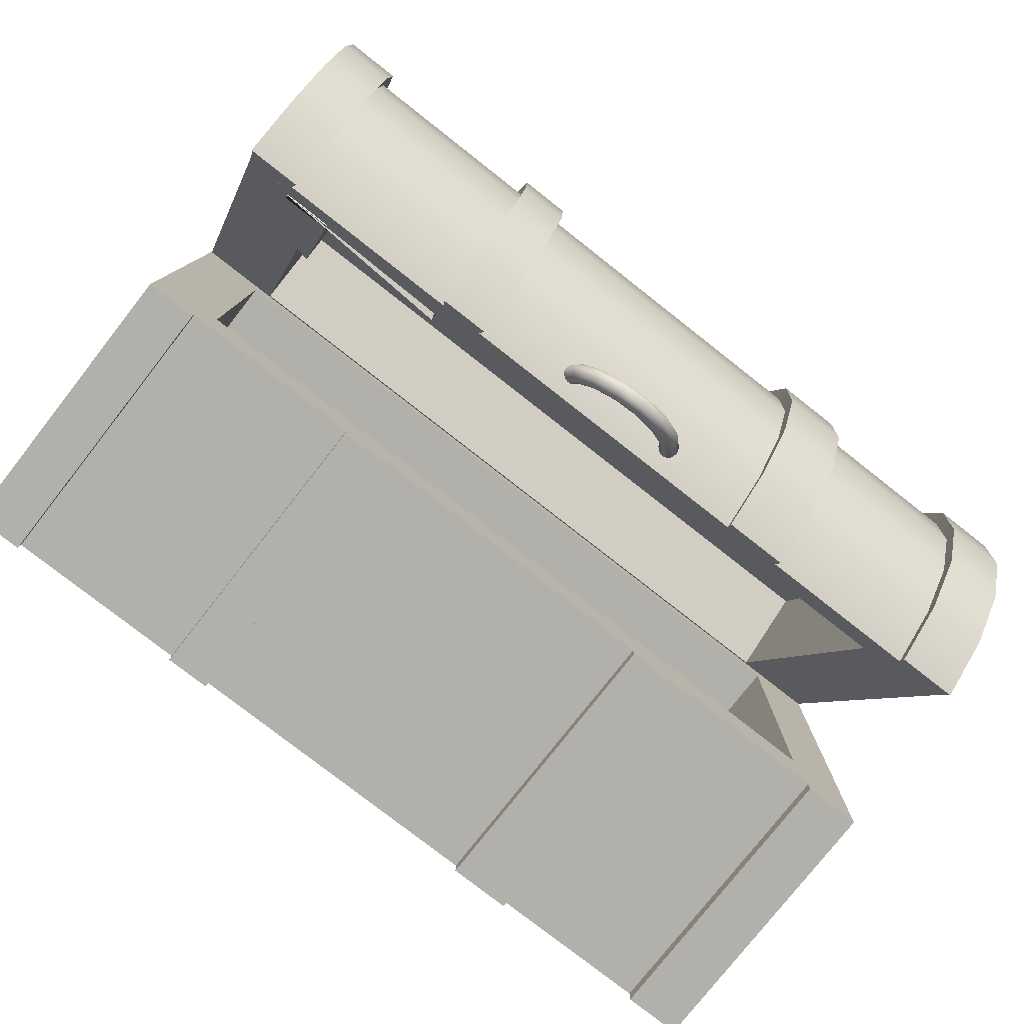
<metadata>
{"format":"obj","ext":"obj","renderer":"f3d","projection":"perspective","resolution":1024,"background":"white","views":[{"elev":-78.4,"azim":141.9,"up":"+Z"}]}
</metadata>
<code>
g default
v 7.262 0.001173 -8.629
v 8.312 0.001173 -8.629
v 7.262 0.3465 -8.629
v 8.312 0.3465 -8.629
v 7.262 0.3465 -9.141
v 8.312 0.3465 -9.141
v 7.262 0.001173 -9.141
v 8.312 0.001173 -9.141
v 7.342 0.3465 -8.697
v 8.231 0.3465 -8.697
v 8.231 0.3465 -9.074
v 7.342 0.3465 -9.074
v 7.342 0.09513 -8.697
v 8.231 0.09513 -8.697
v 8.231 0.09513 -9.074
v 7.342 0.09513 -9.074
v 7.331 0.001173 -8.629
v 7.331 0.001173 -9.141
v 7.331 0.3465 -9.141
v 7.401 0.3465 -9.074
v 7.401 0.09513 -9.074
v 7.401 0.09513 -8.697
v 7.401 0.3465 -8.697
v 7.331 0.3465 -8.629
v 7.529 0.001173 -8.629
v 7.529 0.3465 -8.629
v 7.568 0.3465 -8.697
v 7.568 0.09513 -8.697
v 7.568 0.09513 -9.074
v 7.568 0.3465 -9.074
v 7.529 0.3465 -9.141
v 7.529 0.001173 -9.141
v 8.252 0.001173 -8.629
v 8.252 0.3465 -8.629
v 8.181 0.3465 -8.697
v 8.181 0.09513 -8.697
v 8.181 0.09513 -9.074
v 8.181 0.3465 -9.074
v 8.252 0.3465 -9.141
v 8.252 0.001173 -9.141
v 8.032 0.001173 -8.629
v 8.032 0.001173 -9.141
v 8.032 0.3465 -9.141
v 7.994 0.3465 -9.074
v 7.994 0.09513 -9.074
v 7.994 0.09513 -8.697
v 7.994 0.3465 -8.697
v 8.032 0.3465 -8.629
v 7.979 0.001173 -8.629
v 7.979 0.001173 -9.141
v 7.979 0.3465 -9.141
v 7.95 0.3465 -9.074
v 7.95 0.09513 -9.074
v 7.95 0.09513 -8.697
v 7.95 0.3465 -8.697
v 7.979 0.3465 -8.629
v 7.603 0.001173 -8.629
v 7.603 0.001173 -9.141
v 7.603 0.3465 -9.141
v 7.631 0.3465 -9.074
v 7.631 0.09513 -9.074
v 7.631 0.09513 -8.697
v 7.631 0.3465 -8.697
v 7.603 0.3465 -8.629
v 7.262 0.001173 -8.612
v 7.331 0.001173 -8.612
v 7.331 0.3465 -8.612
v 7.262 0.3465 -8.612
v 8.252 0.001173 -8.612
v 8.252 0.3465 -8.612
v 8.312 0.001173 -8.612
v 8.312 0.3465 -8.612
v 7.979 0.3465 -8.612
v 7.979 0.001173 -8.612
v 8.032 0.001173 -8.612
v 8.032 0.3465 -8.612
v 7.529 0.001173 -8.612
v 7.529 0.3465 -8.612
v 7.603 0.001173 -8.612
v 7.603 0.3465 -8.612
v 7.262 0.3465 -9.158
v 7.331 0.3465 -9.158
v 7.331 0.001173 -9.158
v 7.262 0.001173 -9.158
v 8.252 0.3465 -9.158
v 8.252 0.001173 -9.158
v 8.312 0.3465 -9.158
v 8.312 0.001173 -9.158
v 7.979 0.001173 -9.158
v 7.979 0.3465 -9.158
v 8.032 0.3465 -9.158
v 8.032 0.001173 -9.158
v 7.529 0.3465 -9.158
v 7.529 0.001173 -9.158
v 7.603 0.3465 -9.158
v 7.603 0.001173 -9.158
v 8.311 0.6767 -8.848
v 8.311 0.672 -8.928
v 8.311 0.6435 -9.001
v 8.311 0.594 -9.061
v 8.311 0.5284 -9.103
v 8.311 0.3298 -8.632
v 8.311 0.4051 -8.613
v 8.311 0.4828 -8.62
v 8.311 0.5553 -8.651
v 8.311 0.6153 -8.703
v 8.311 0.6572 -8.771
v 7.263 0.6767 -8.848
v 7.263 0.672 -8.928
v 7.263 0.6435 -9.001
v 7.263 0.594 -9.061
v 7.263 0.5284 -9.103
v 7.263 0.3298 -8.632
v 7.263 0.4051 -8.613
v 7.263 0.4828 -8.62
v 7.263 0.5553 -8.651
v 7.263 0.6153 -8.703
v 7.263 0.6572 -8.771
v 8.311 0.4291 -8.867
v 7.263 0.4291 -8.867
v 8.311 0.4598 -8.94
v 8.311 0.3984 -8.794
v 8.311 0.4689 -8.765
v 8.311 0.4996 -8.837
v 8.311 0.5303 -8.91
v 8.311 0.5325 -8.738
v 8.311 0.5632 -8.811
v 8.311 0.5939 -8.883
v 7.263 0.3984 -8.794
v 7.263 0.4598 -8.94
v 7.263 0.5303 -8.91
v 7.263 0.4996 -8.837
v 7.263 0.4689 -8.765
v 7.263 0.5325 -8.738
v 7.263 0.5632 -8.811
v 7.263 0.5939 -8.883
v 7.362 0.5096 -9.058
v 7.362 0.454 -8.926
v 8.212 0.5096 -9.058
v 8.212 0.454 -8.926
v 7.362 0.3486 -8.676
v 7.362 0.4042 -8.808
v 8.212 0.4042 -8.808
v 8.212 0.3486 -8.676
v 8.212 0.4291 -8.867
v 7.362 0.4291 -8.867
v 7.362 0.6088 -9.009
v 7.362 0.5532 -8.877
v 8.212 0.6088 -9.009
v 8.212 0.5532 -8.877
v 7.362 0.4479 -8.627
v 7.362 0.5035 -8.759
v 8.212 0.5035 -8.759
v 8.212 0.4479 -8.627
v 8.212 0.5284 -8.818
v 7.362 0.5284 -8.818
v 8.253 0.6767 -8.848
v 7.331 0.6767 -8.848
v 7.331 0.672 -8.928
v 8.253 0.672 -8.928
v 7.331 0.6435 -9.001
v 8.253 0.6435 -9.001
v 7.331 0.594 -9.061
v 8.253 0.594 -9.061
v 7.331 0.5284 -9.103
v 8.253 0.5284 -9.103
v 7.332 0.5096 -9.058
v 8.253 0.5096 -9.058
v 7.332 0.6088 -9.009
v 8.253 0.6088 -9.009
v 7.332 0.5532 -8.877
v 8.253 0.5532 -8.877
v 7.332 0.5284 -8.818
v 8.253 0.5284 -8.818
v 7.332 0.5035 -8.759
v 8.253 0.5035 -8.759
v 7.332 0.4479 -8.627
v 8.253 0.4479 -8.627
v 7.332 0.3486 -8.676
v 8.254 0.3486 -8.676
v 7.331 0.3298 -8.632
v 8.253 0.3298 -8.632
v 7.331 0.4051 -8.613
v 8.253 0.4051 -8.613
v 7.331 0.4828 -8.62
v 8.253 0.4828 -8.62
v 7.331 0.5553 -8.651
v 8.253 0.5553 -8.651
v 7.331 0.6153 -8.703
v 8.253 0.6153 -8.703
v 7.331 0.6572 -8.771
v 8.253 0.6572 -8.771
v 8.031 0.6767 -8.848
v 7.528 0.6767 -8.848
v 7.528 0.672 -8.928
v 8.031 0.672 -8.928
v 7.528 0.6435 -9.001
v 8.031 0.6435 -9.001
v 7.528 0.594 -9.061
v 8.031 0.594 -9.061
v 7.528 0.5284 -9.103
v 8.031 0.5284 -9.103
v 7.529 0.5096 -9.058
v 8.032 0.5096 -9.058
v 7.529 0.6088 -9.009
v 8.032 0.6088 -9.009
v 7.529 0.5532 -8.877
v 8.032 0.5532 -8.877
v 7.529 0.5284 -8.818
v 8.032 0.5284 -8.818
v 7.529 0.5035 -8.759
v 8.032 0.5035 -8.759
v 7.529 0.4479 -8.627
v 8.032 0.4479 -8.627
v 7.529 0.3486 -8.676
v 8.032 0.3486 -8.676
v 7.528 0.3298 -8.632
v 8.031 0.3298 -8.632
v 7.528 0.4051 -8.613
v 8.031 0.4051 -8.613
v 7.528 0.4828 -8.62
v 8.031 0.4828 -8.62
v 7.528 0.5553 -8.651
v 8.031 0.5553 -8.651
v 7.528 0.6153 -8.703
v 8.031 0.6153 -8.703
v 7.528 0.6572 -8.771
v 8.031 0.6572 -8.771
v 7.978 0.6767 -8.848
v 7.601 0.6767 -8.848
v 7.601 0.672 -8.928
v 7.978 0.672 -8.928
v 7.601 0.6435 -9.001
v 7.978 0.6435 -9.001
v 7.601 0.594 -9.061
v 7.978 0.594 -9.061
v 7.601 0.5284 -9.103
v 7.978 0.5284 -9.103
v 7.602 0.5096 -9.058
v 7.979 0.5096 -9.058
v 7.602 0.6088 -9.009
v 7.979 0.6088 -9.009
v 7.602 0.5532 -8.877
v 7.979 0.5532 -8.877
v 7.602 0.5284 -8.818
v 7.979 0.5284 -8.818
v 7.602 0.5035 -8.759
v 7.979 0.5035 -8.759
v 7.602 0.4479 -8.627
v 7.979 0.4479 -8.627
v 7.602 0.3486 -8.676
v 7.979 0.3486 -8.676
v 7.601 0.3298 -8.632
v 7.978 0.3298 -8.632
v 7.601 0.4051 -8.613
v 7.978 0.4051 -8.613
v 7.601 0.4828 -8.62
v 7.978 0.4828 -8.62
v 7.601 0.5553 -8.651
v 7.978 0.5553 -8.651
v 7.601 0.6153 -8.703
v 7.978 0.6153 -8.703
v 7.601 0.6572 -8.771
v 7.978 0.6572 -8.771
v 7.603 0.6934 -8.847
v 7.603 0.6726 -8.764
v 7.526 0.6934 -8.847
v 7.526 0.6726 -8.764
v 7.603 0.6884 -8.931
v 7.526 0.6884 -8.931
v 7.603 0.658 -9.01
v 7.526 0.658 -9.01
v 7.603 0.6051 -9.074
v 7.526 0.6051 -9.074
v 7.603 0.5351 -9.118
v 7.526 0.5351 -9.118
v 7.603 0.3235 -8.616
v 7.526 0.3235 -8.616
v 7.603 0.4039 -8.597
v 7.526 0.4039 -8.597
v 7.603 0.4869 -8.604
v 7.526 0.4869 -8.604
v 7.603 0.5641 -8.637
v 7.526 0.5641 -8.637
v 7.603 0.6281 -8.692
v 7.526 0.6281 -8.692
v 7.976 0.6934 -8.847
v 7.976 0.6884 -8.931
v 8.034 0.6934 -8.847
v 8.034 0.6884 -8.931
v 7.976 0.658 -9.01
v 8.034 0.658 -9.01
v 7.976 0.6051 -9.074
v 8.034 0.6051 -9.074
v 7.976 0.5351 -9.118
v 8.034 0.5351 -9.118
v 7.976 0.3235 -8.616
v 7.976 0.4039 -8.597
v 8.034 0.3235 -8.616
v 8.034 0.4039 -8.597
v 7.976 0.4869 -8.604
v 8.034 0.4869 -8.604
v 7.976 0.5641 -8.637
v 8.034 0.5641 -8.637
v 7.976 0.6281 -8.692
v 8.034 0.6281 -8.692
v 7.976 0.6726 -8.764
v 8.034 0.6726 -8.764
v 7.333 0.6884 -8.931
v 7.333 0.6934 -8.847
v 7.26 0.6884 -8.931
v 7.26 0.6934 -8.847
v 7.333 0.658 -9.01
v 7.26 0.658 -9.01
v 7.333 0.6051 -9.074
v 7.26 0.6051 -9.074
v 7.333 0.5351 -9.118
v 7.26 0.5351 -9.118
v 7.333 0.4039 -8.597
v 7.333 0.3235 -8.616
v 7.26 0.4039 -8.597
v 7.26 0.3235 -8.616
v 7.333 0.4869 -8.604
v 7.26 0.4869 -8.604
v 7.333 0.5641 -8.637
v 7.26 0.5641 -8.637
v 7.333 0.6281 -8.692
v 7.26 0.6281 -8.692
v 7.333 0.6726 -8.764
v 7.26 0.6726 -8.764
v 8.195 0.4508 -8.925
v 8.195 0.5147 -9.074
v 8.195 0.5545 -8.874
v 8.195 0.6184 -9.023
v 8.253 0.5147 -9.074
v 8.256 0.5898 -9
v 8.03 0.5 -9.044
v 8.03 0.5875 -9.001
v 8.03 0.538 -8.884
v 8.256 0.538 -8.884
v 8.03 0.5121 -8.822
v 8.256 0.5121 -8.822
v 8.314 0.6934 -8.847
v 8.314 0.6884 -8.931
v 8.25 0.6884 -8.931
v 8.25 0.6934 -8.847
v 8.314 0.658 -9.01
v 8.25 0.658 -9.01
v 8.314 0.6051 -9.074
v 8.25 0.6051 -9.074
v 8.314 0.5351 -9.118
v 8.25 0.5351 -9.118
v 8.314 0.3235 -8.616
v 8.314 0.4039 -8.597
v 8.25 0.4039 -8.597
v 8.25 0.3235 -8.616
v 8.314 0.4869 -8.604
v 8.25 0.4869 -8.604
v 8.314 0.5641 -8.637
v 8.25 0.5641 -8.637
v 8.314 0.6281 -8.692
v 8.25 0.6281 -8.692
v 8.314 0.6726 -8.764
v 8.25 0.6726 -8.764
v 7.843 0.5629 -9.1
v 7.828 0.571 -9.119
v 7.806 0.576 -9.131
v 7.78 0.577 -9.133
v 7.756 0.5739 -9.126
v 7.737 0.5673 -9.11
v 7.726 0.5581 -9.088
v 7.726 0.5481 -9.065
v 7.849 0.5531 -9.077
v 7.844 0.5675 -9.098
v 7.829 0.5757 -9.118
v 7.806 0.5808 -9.13
v 7.78 0.5818 -9.132
v 7.755 0.5787 -9.125
v 7.736 0.5719 -9.109
v 7.725 0.5626 -9.087
v 7.725 0.5525 -9.063
v 7.85 0.5575 -9.075
v 7.847 0.5716 -9.098
v 7.831 0.5802 -9.118
v 7.807 0.5855 -9.131
v 7.78 0.5866 -9.133
v 7.754 0.5833 -9.126
v 7.734 0.5762 -9.109
v 7.723 0.5665 -9.086
v 7.723 0.5559 -9.061
v 7.853 0.5612 -9.073
v 7.851 0.5745 -9.099
v 7.834 0.5837 -9.12
v 7.809 0.5893 -9.134
v 7.78 0.5905 -9.136
v 7.752 0.587 -9.128
v 7.73 0.5794 -9.11
v 7.719 0.5691 -9.086
v 7.719 0.5578 -9.059
v 7.857 0.5635 -9.072
v 7.855 0.5758 -9.1
v 7.837 0.5855 -9.123
v 7.81 0.5916 -9.138
v 7.779 0.5928 -9.141
v 7.75 0.5891 -9.132
v 7.726 0.581 -9.113
v 7.714 0.57 -9.086
v 7.714 0.5579 -9.058
v 7.862 0.5639 -9.072
v 7.86 0.5751 -9.102
v 7.84 0.5855 -9.127
v 7.812 0.5919 -9.142
v 7.779 0.5933 -9.146
v 7.747 0.5893 -9.136
v 7.723 0.5807 -9.116
v 7.709 0.569 -9.088
v 7.709 0.5561 -9.057
v 7.866 0.5625 -9.073
v 7.863 0.5727 -9.105
v 7.843 0.5835 -9.131
v 7.813 0.5902 -9.147
v 7.778 0.5916 -9.15
v 7.745 0.5875 -9.14
v 7.72 0.5785 -9.119
v 7.706 0.5662 -9.09
v 7.706 0.5528 -9.058
v 7.87 0.5595 -9.074
v 7.865 0.5689 -9.108
v 7.844 0.58 -9.134
v 7.813 0.5869 -9.15
v 7.778 0.5883 -9.154
v 7.744 0.584 -9.144
v 7.718 0.5748 -9.122
v 7.704 0.5623 -9.092
v 7.704 0.5485 -9.059
v 7.872 0.5554 -9.076
v 7.865 0.5643 -9.109
v 7.844 0.5755 -9.136
v 7.813 0.5823 -9.152
v 7.778 0.5838 -9.156
v 7.744 0.5795 -9.146
v 7.718 0.5703 -9.124
v 7.704 0.5578 -9.094
v 7.704 0.544 -9.061
v 7.872 0.5509 -9.078
v 7.863 0.5599 -9.11
v 7.843 0.5708 -9.136
v 7.813 0.5775 -9.152
v 7.778 0.5789 -9.156
v 7.745 0.5747 -9.146
v 7.72 0.5657 -9.124
v 7.706 0.5535 -9.095
v 7.706 0.5401 -9.063
v 7.87 0.5468 -9.079
v 7.86 0.5563 -9.11
v 7.84 0.5667 -9.135
v 7.812 0.5731 -9.15
v 7.779 0.5745 -9.153
v 7.747 0.5705 -9.144
v 7.723 0.5619 -9.124
v 7.709 0.5502 -9.096
v 7.709 0.5373 -9.065
v 7.866 0.5437 -9.081
v 7.855 0.5542 -9.109
v 7.837 0.564 -9.132
v 7.81 0.57 -9.147
v 7.779 0.5713 -9.15
v 7.75 0.5675 -9.141
v 7.726 0.5594 -9.122
v 7.714 0.5484 -9.095
v 7.714 0.5363 -9.067
v 7.862 0.5423 -9.081
v 7.851 0.5539 -9.107
v 7.834 0.563 -9.129
v 7.809 0.5687 -9.142
v 7.78 0.5699 -9.145
v 7.752 0.5664 -9.137
v 7.73 0.5588 -9.119
v 7.719 0.5485 -9.094
v 7.719 0.5372 -9.068
v 7.857 0.5428 -9.081
v 7.847 0.5555 -9.105
v 7.831 0.5641 -9.125
v 7.807 0.5694 -9.138
v 7.78 0.5705 -9.14
v 7.754 0.5672 -9.132
v 7.734 0.5601 -9.116
v 7.723 0.5504 -9.093
v 7.723 0.5398 -9.067
v 7.853 0.5451 -9.08
v 7.844 0.5587 -9.102
v 7.829 0.5669 -9.121
v 7.806 0.5719 -9.134
v 7.78 0.573 -9.136
v 7.755 0.5699 -9.129
v 7.736 0.5631 -9.113
v 7.725 0.5538 -9.09
v 7.725 0.5436 -9.066
v 7.85 0.5487 -9.078
g BAU_Aberto_MESH
f 24 17 25 26
f 21 22 28 29
f 18 19 31 32
f 17 18 32 25
f 2 8 6 4
f 7 1 3 5
f 23 24 26 27
f 4 6 11 10
f 30 31 19 20
f 5 3 9 12
f 22 23 27 28
f 10 11 15 14
f 29 30 20 21
f 12 9 13 16
f 7 18 17 1
f 81 82 83 84
f 20 19 5 12
f 21 20 12 16
f 13 22 21 16
f 9 23 22 13
f 3 24 23 9
f 65 66 67 68
f 48 41 33 34
f 47 48 34 35
f 46 47 35 36
f 45 46 36 37
f 37 38 44 45
f 38 39 43 44
f 42 43 39 40
f 41 42 40 33
f 70 69 71 72
f 35 34 4 10
f 36 35 10 14
f 37 36 14 15
f 11 38 37 15
f 6 39 38 11
f 86 85 87 88
f 33 40 8 2
f 49 50 42 41
f 89 90 91 92
f 44 43 51 52
f 45 44 52 53
f 53 54 46 45
f 54 55 47 46
f 55 56 48 47
f 73 74 75 76
f 57 58 50 49
f 58 59 51 50
f 52 51 59 60
f 53 52 60 61
f 61 62 54 53
f 62 63 55 54
f 63 64 56 55
f 64 57 49 56
f 25 32 58 57
f 94 93 95 96
f 60 59 31 30
f 61 60 30 29
f 29 28 62 61
f 28 27 63 62
f 27 26 64 63
f 78 77 79 80
f 1 17 66 65
f 17 24 67 66
f 24 3 68 67
f 3 1 65 68
f 34 33 69 70
f 33 2 71 69
f 2 4 72 71
f 4 34 70 72
f 56 49 74 73
f 49 41 75 74
f 41 48 76 75
f 48 56 73 76
f 26 25 77 78
f 25 57 79 77
f 57 64 80 79
f 64 26 78 80
f 5 19 82 81
f 19 18 83 82
f 18 7 84 83
f 7 5 81 84
f 40 39 85 86
f 39 6 87 85
f 6 8 88 87
f 8 40 86 88
f 50 51 90 89
f 51 43 91 90
f 43 42 92 91
f 42 50 89 92
f 32 31 93 94
f 31 59 95 93
f 59 58 96 95
f 58 32 94 96
f 106 126 127 107
f 128 99 98 97
f 115 134 133 114
f 131 132 135 136
f 127 128 97 107
f 106 105 104 126
f 123 103 102 122
f 124 123 122 119
f 121 125 124 119
f 100 125 121 101
f 126 104 103 123
f 127 126 123 124
f 124 125 128 127
f 100 99 128 125
f 132 133 134 135
f 111 131 136 110
f 130 131 111 112
f 120 132 131 130
f 120 129 133 132
f 114 133 129 113
f 117 134 115 116
f 135 134 117 118
f 136 135 118 108
f 110 136 108 109
f 130 112 137 138
f 101 121 140 139
f 113 129 142 141
f 122 102 144 143
f 119 122 143 145
f 129 120 146 142
f 121 119 145 140
f 120 130 138 146
f 138 137 147 148
f 332 331 333 334
f 141 142 152 151
f 143 144 154 153
f 145 143 153 155
f 142 146 156 152
f 140 145 155 150
f 146 138 148 156
f 310 309 311 312
f 309 313 314 311
f 313 315 316 314
f 315 317 318 316
f 320 319 321 322
f 319 323 324 321
f 323 325 326 324
f 325 327 328 326
f 327 329 330 328
f 329 310 312 330
f 148 147 169 171
f 151 152 175 177
f 173 175 152 156
f 171 173 156 148
f 112 165 167 137
f 179 181 113 141
f 137 167 169 147
f 177 179 141 151
f 343 344 345 346
f 344 347 348 345
f 347 349 350 348
f 349 351 352 350
f 168 166 101 139
f 336 335 332 334
f 172 170 149 150
f 150 155 174 172
f 155 153 176 174
f 178 176 153 154
f 144 180 178 154
f 102 182 180 144
f 353 354 355 356
f 354 357 358 355
f 357 359 360 358
f 359 361 362 360
f 361 363 364 362
f 363 343 346 364
f 227 194 158 191
f 158 194 195 159
f 159 195 197 161
f 161 197 199 163
f 163 199 201 165
f 165 201 203 167
f 167 203 205 169
f 169 205 207 171
f 171 207 209 173
f 173 209 211 175
f 175 211 213 177
f 177 213 215 179
f 179 215 217 181
f 181 217 219 183
f 183 219 221 185
f 185 221 223 187
f 187 223 225 189
f 189 225 227 191
f 196 193 157 160
f 198 196 160 162
f 200 198 162 164
f 202 200 164 166
f 204 202 166 168
f 338 337 335 336
f 339 338 336 340
f 341 339 340 342
f 212 210 174 176
f 214 212 176 178
f 216 214 178 180
f 218 216 180 182
f 220 218 182 184
f 222 220 184 186
f 224 222 186 188
f 226 224 188 190
f 228 226 190 192
f 157 193 228 192
f 229 230 263 264
f 230 229 232 231
f 231 232 234 233
f 233 234 236 235
f 235 236 238 237
f 237 238 240 239
f 239 240 242 241
f 241 242 244 243
f 243 244 246 245
f 245 246 248 247
f 247 248 250 249
f 249 250 252 251
f 251 252 254 253
f 253 254 256 255
f 255 256 258 257
f 257 258 260 259
f 259 260 262 261
f 261 262 264 263
f 266 265 267 268
f 267 265 269 270
f 270 269 271 272
f 272 271 273 274
f 274 273 275 276
f 201 237 239 203
f 203 239 241 205
f 205 241 243 207
f 207 243 245 209
f 209 245 247 211
f 211 247 249 213
f 213 249 251 215
f 215 251 253 217
f 278 277 279 280
f 280 279 281 282
f 282 281 283 284
f 284 283 285 286
f 286 285 266 268
f 288 287 289 290
f 291 288 290 292
f 293 291 292 294
f 295 293 294 296
f 240 238 202 204
f 242 240 204 206
f 244 242 206 208
f 246 244 208 210
f 248 246 210 212
f 250 248 212 214
f 252 250 214 216
f 254 252 216 218
f 298 297 299 300
f 301 298 300 302
f 303 301 302 304
f 305 303 304 306
f 307 305 306 308
f 289 287 307 308
f 263 230 265 266
f 194 227 268 267
f 230 231 269 265
f 195 194 267 270
f 231 233 271 269
f 197 195 270 272
f 233 235 273 271
f 199 197 272 274
f 235 237 275 273
f 237 201 276 275
f 201 199 274 276
f 217 253 277 278
f 253 255 279 277
f 219 217 278 280
f 255 257 281 279
f 221 219 280 282
f 257 259 283 281
f 223 221 282 284
f 259 261 285 283
f 225 223 284 286
f 261 263 266 285
f 227 225 286 268
f 232 229 287 288
f 193 196 290 289
f 234 232 288 291
f 196 198 292 290
f 236 234 291 293
f 198 200 294 292
f 238 236 293 295
f 200 202 296 294
f 202 238 295 296
f 256 254 297 298
f 254 218 299 297
f 218 220 300 299
f 258 256 298 301
f 220 222 302 300
f 260 258 301 303
f 222 224 304 302
f 262 260 303 305
f 224 226 306 304
f 264 262 305 307
f 226 228 308 306
f 229 264 307 287
f 228 193 289 308
f 158 159 309 310
f 109 108 312 311
f 159 161 313 309
f 110 109 311 314
f 161 163 315 313
f 111 110 314 316
f 163 165 317 315
f 165 112 318 317
f 112 111 316 318
f 181 183 319 320
f 114 113 322 321
f 113 181 320 322
f 183 185 323 319
f 115 114 321 324
f 185 187 325 323
f 116 115 324 326
f 187 189 327 325
f 117 116 326 328
f 189 191 329 327
f 118 117 328 330
f 191 158 310 329
f 108 118 330 312
f 139 140 331 332
f 140 150 333 331
f 150 149 334 333
f 168 139 332 335
f 149 170 336 334
f 206 204 337 338
f 204 168 335 337
f 208 206 338 339
f 170 172 340 336
f 210 208 339 341
f 172 174 342 340
f 174 210 341 342
f 97 98 344 343
f 160 157 346 345
f 98 99 347 344
f 162 160 345 348
f 99 100 349 347
f 164 162 348 350
f 100 101 351 349
f 101 166 352 351
f 166 164 350 352
f 102 103 354 353
f 184 182 356 355
f 182 102 353 356
f 103 104 357 354
f 186 184 355 358
f 104 105 359 357
f 188 186 358 360
f 105 106 361 359
f 190 188 360 362
f 106 107 363 361
f 192 190 362 364
f 107 97 343 363
f 157 192 364 346
f 366 365 374 375
f 367 366 375 376
f 368 367 376 377
f 369 368 377 378
f 370 369 378 379
f 371 370 379 380
f 372 371 380 381
f 365 373 382 374
f 375 374 383 384
f 376 375 384 385
f 377 376 385 386
f 378 377 386 387
f 379 378 387 388
f 380 379 388 389
f 381 380 389 390
f 374 382 391 383
f 384 383 392 393
f 385 384 393 394
f 386 385 394 395
f 387 386 395 396
f 388 387 396 397
f 389 388 397 398
f 390 389 398 399
f 383 391 400 392
f 393 392 401 402
f 394 393 402 403
f 395 394 403 404
f 396 395 404 405
f 397 396 405 406
f 398 397 406 407
f 399 398 407 408
f 392 400 409 401
f 402 401 410 411
f 403 402 411 412
f 404 403 412 413
f 405 404 413 414
f 406 405 414 415
f 407 406 415 416
f 408 407 416 417
f 401 409 418 410
f 411 410 419 420
f 412 411 420 421
f 413 412 421 422
f 414 413 422 423
f 415 414 423 424
f 416 415 424 425
f 417 416 425 426
f 410 418 427 419
f 420 419 428 429
f 421 420 429 430
f 422 421 430 431
f 423 422 431 432
f 424 423 432 433
f 425 424 433 434
f 426 425 434 435
f 419 427 436 428
f 429 428 437 438
f 430 429 438 439
f 431 430 439 440
f 432 431 440 441
f 433 432 441 442
f 434 433 442 443
f 435 434 443 444
f 428 436 445 437
f 438 437 446 447
f 439 438 447 448
f 440 439 448 449
f 441 440 449 450
f 442 441 450 451
f 443 442 451 452
f 444 443 452 453
f 437 445 454 446
f 447 446 455 456
f 448 447 456 457
f 449 448 457 458
f 450 449 458 459
f 451 450 459 460
f 452 451 460 461
f 453 452 461 462
f 446 454 463 455
f 456 455 464 465
f 457 456 465 466
f 458 457 466 467
f 459 458 467 468
f 460 459 468 469
f 461 460 469 470
f 462 461 470 471
f 455 463 472 464
f 465 464 473 474
f 466 465 474 475
f 467 466 475 476
f 468 467 476 477
f 469 468 477 478
f 470 469 478 479
f 471 470 479 480
f 464 472 481 473
f 474 473 482 483
f 475 474 483 484
f 476 475 484 485
f 477 476 485 486
f 478 477 486 487
f 479 478 487 488
f 480 479 488 489
f 473 481 490 482
f 483 482 491 492
f 484 483 492 493
f 485 484 493 494
f 486 485 494 495
f 487 486 495 496
f 488 487 496 497
f 489 488 497 498
f 482 490 499 491
f 492 491 365 366
f 493 492 366 367
f 494 493 367 368
f 495 494 368 369
f 496 495 369 370
f 497 496 370 371
f 498 497 371 372
f 491 499 373 365

</code>
